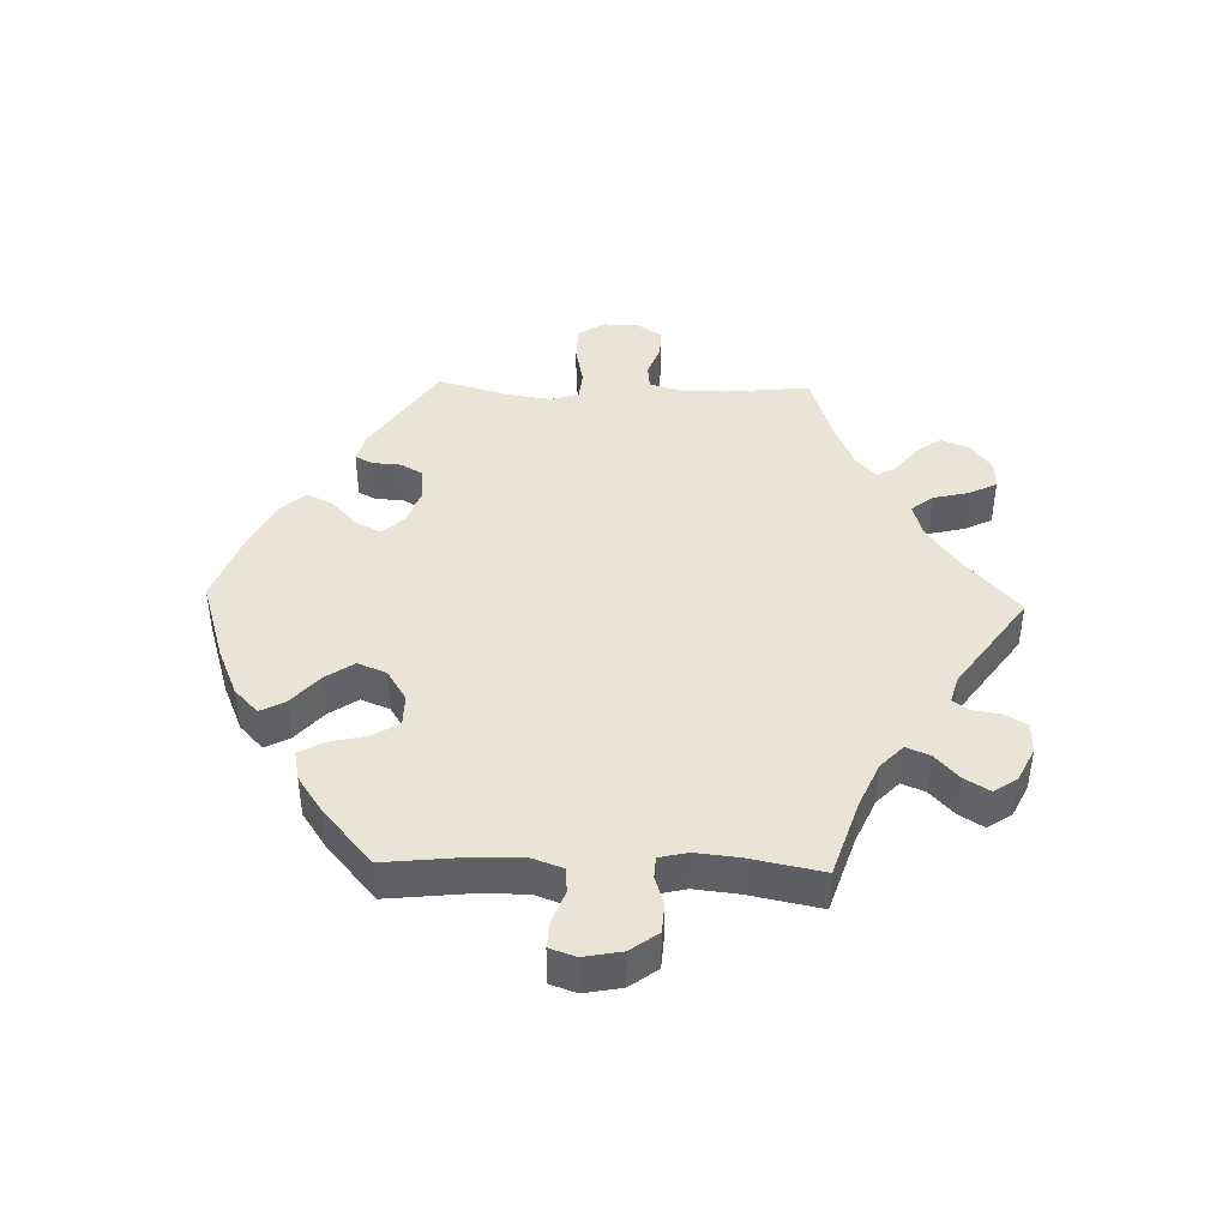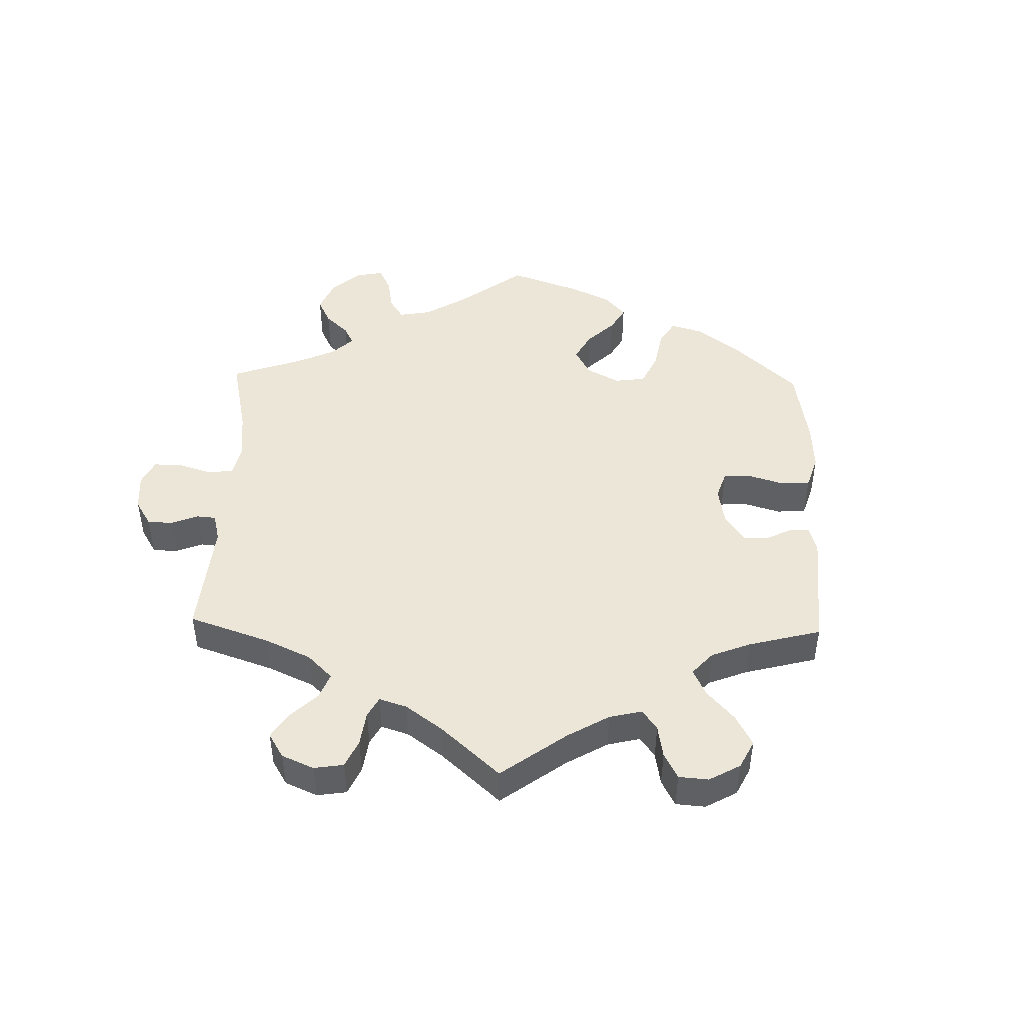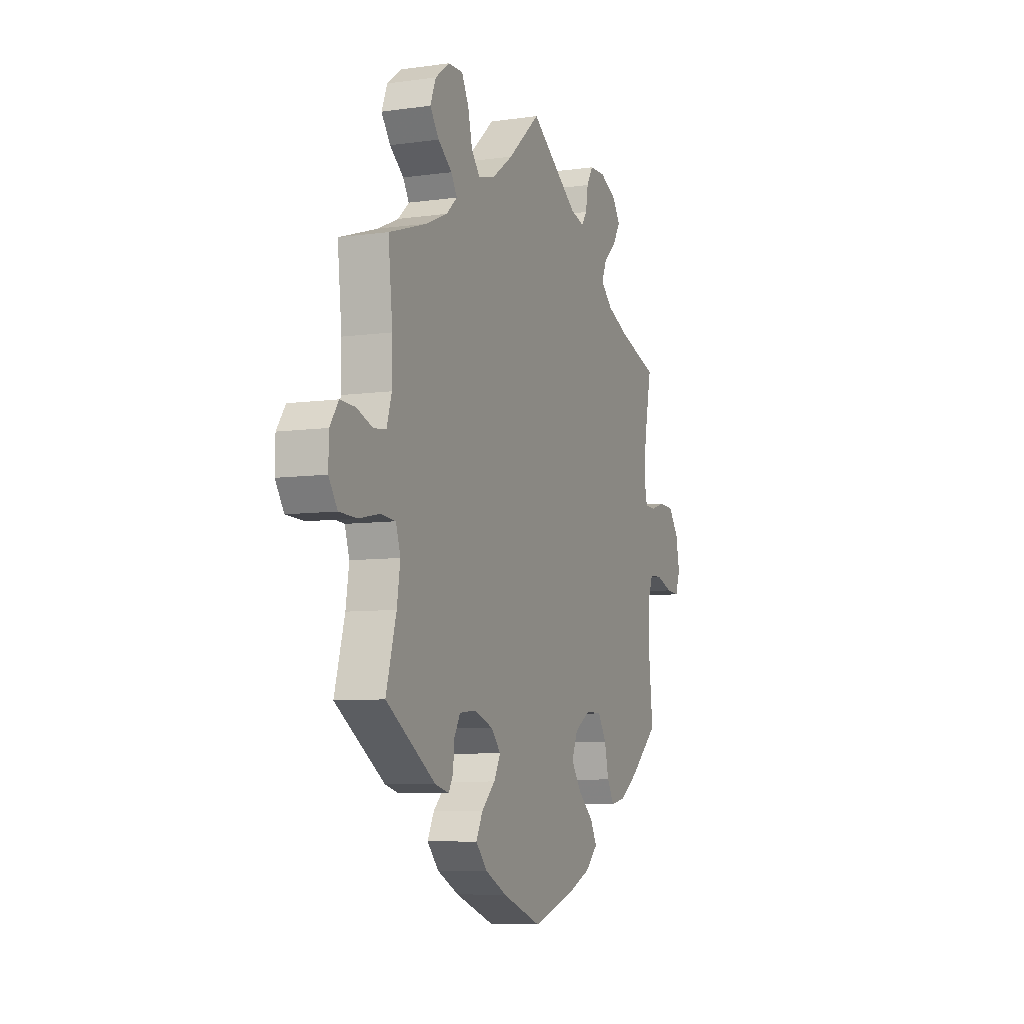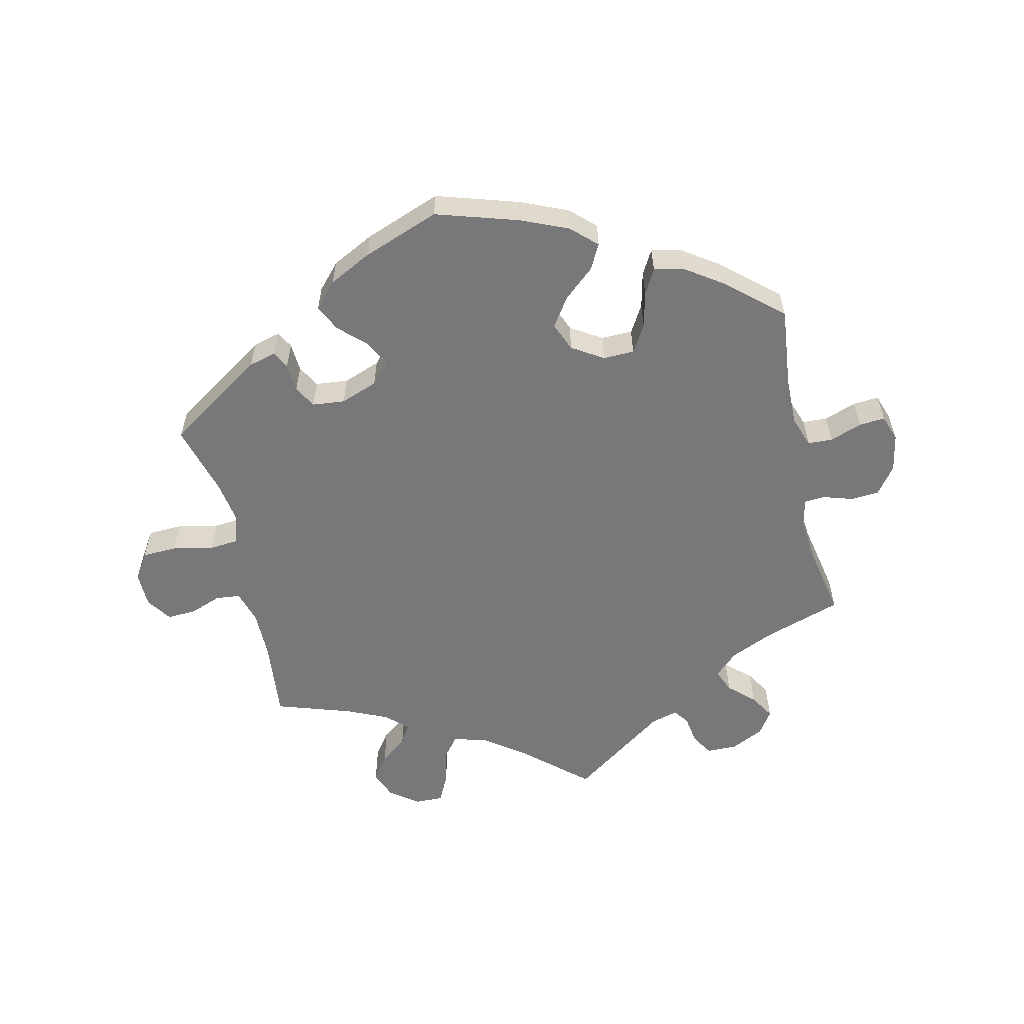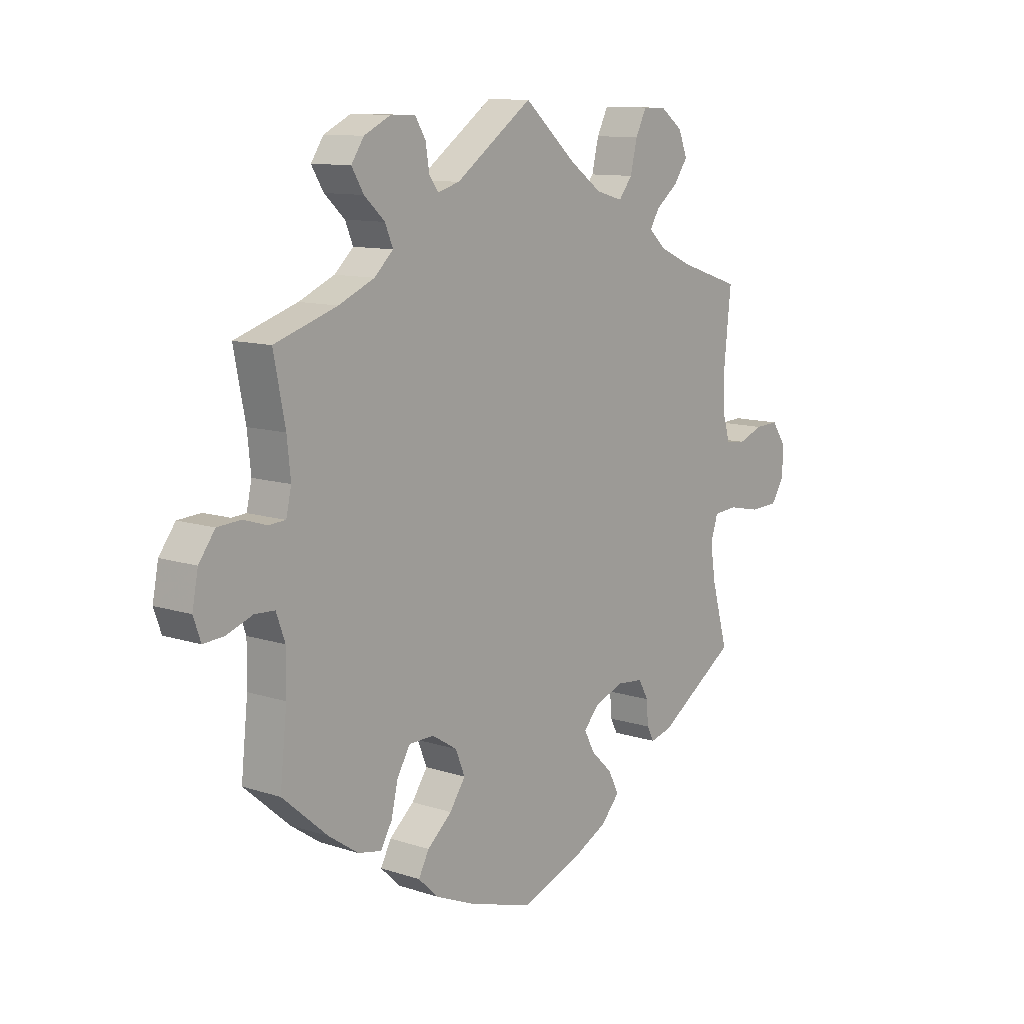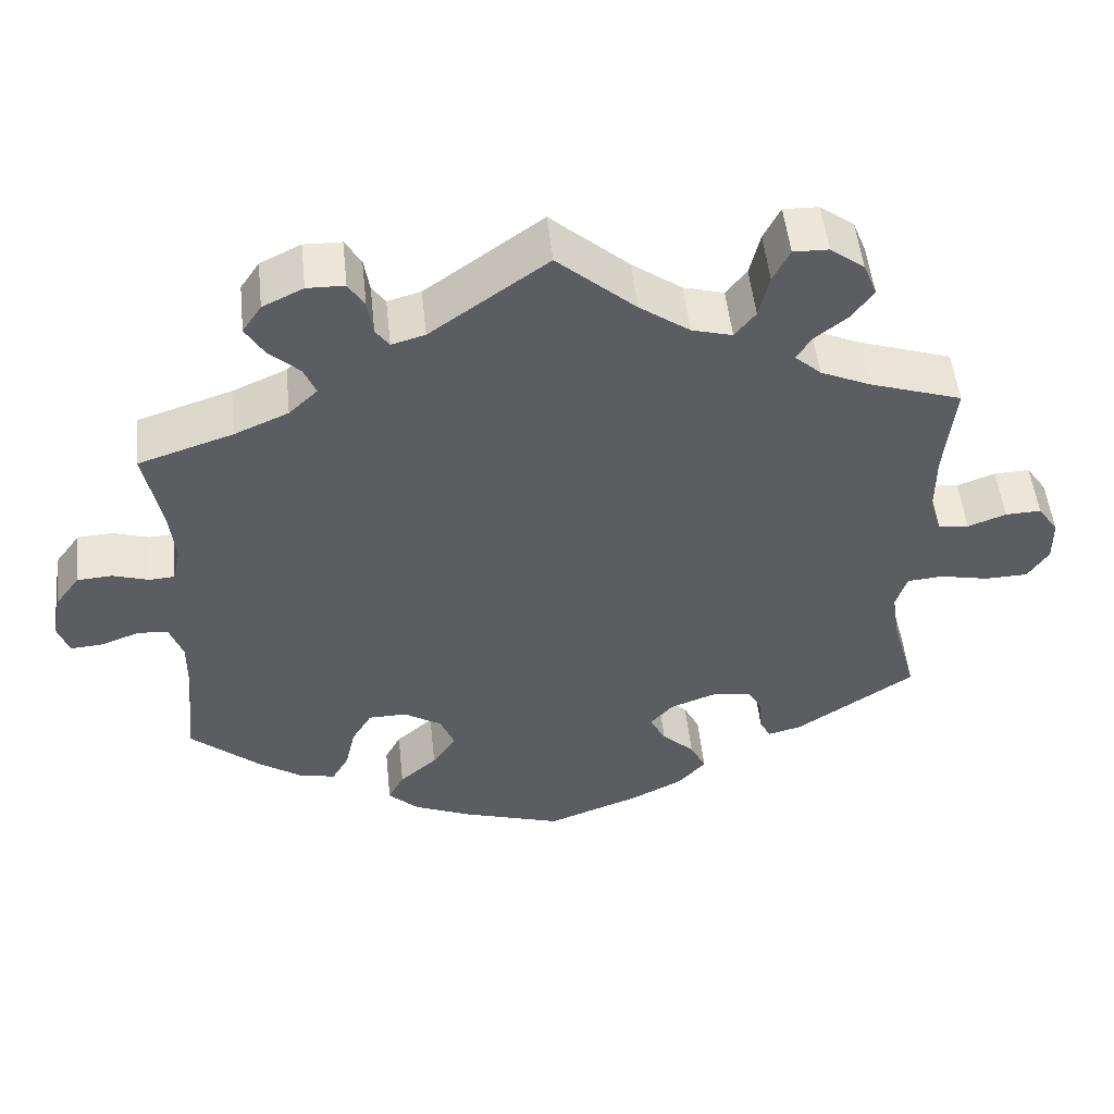
<metadata>
{"format":"obj","ext":"obj","renderer":"f3d","projection":"perspective","resolution":1024,"background":"white","views":[{"elev":42.6,"azim":-88.3,"up":"+Y"},{"elev":46.6,"azim":61.5,"up":"+Y"},{"elev":-7.3,"azim":112.1,"up":"+Z"},{"elev":-57.6,"azim":-167.2,"up":"+Y"},{"elev":10.9,"azim":-50.9,"up":"+Z"},{"elev":51.3,"azim":-6.0,"up":"+Z"}]}
</metadata>
<code>
v -0.488 0.07 -0.165
v -0.487 0.07 -0.091
v -0.504 0.07 -0.044
v -0.542 0.07 -0.042
v -0.591 0.07 -0.06
v -0.631 0.07 -0.063
v -0.645 0.07 -0.023
v -0.634 0.07 0.035
v -0.603 0.07 0.077
v -0.559 0.07 0.08
v -0.514 0.07 0.066
v -0.482 0.07 0.068
v -0.472 0.07 0.112
v -0.479 0.07 0.178
v -0.501 0.07 0.289
v -0.382 0.07 0.328
v -0.314 0.07 0.358
v -0.278 0.07 0.392
v -0.293 0.07 0.428
v -0.332 0.07 0.464
v -0.355 0.07 0.502
v -0.331 0.07 0.538
v -0.28 0.07 0.563
v -0.233 0.07 0.562
v -0.213 0.07 0.529
v -0.206 0.07 0.485
v -0.189 0.07 0.461
v -0.147 0.07 0.473
v 0 0.07 0.578
v 0.098 0.07 0.492
v 0.161 0.07 0.447
v 0.212 0.07 0.433
v 0.238 0.07 0.466
v 0.251 0.07 0.521
v 0.272 0.07 0.563
v 0.316 0.07 0.562
v 0.359 0.07 0.53
v 0.376 0.07 0.487
v 0.349 0.07 0.449
v 0.307 0.07 0.416
v 0.289 0.07 0.386
v 0.322 0.07 0.356
v 0.385 0.07 0.328
v 0.501 0.07 0.29
v 0.488 0.07 0.166
v 0.488 0.07 0.092
v 0.503 0.07 0.042
v 0.541 0.07 0.038
v 0.589 0.07 0.056
v 0.634 0.07 0.058
v 0.66 0.07 0.02
v 0.661 0.07 -0.035
v 0.635 0.07 -0.075
v 0.581 0.07 -0.077
v 0.519 0.07 -0.064
v 0.474 0.07 -0.068
v 0.46 0.07 -0.112
v 0.47 0.07 -0.177
v 0.501 0.07 -0.288
v 0.351 0.07 -0.388
v 0.309 0.07 -0.399
v 0.295 0.07 -0.373
v 0.292 0.07 -0.329
v 0.273 0.07 -0.295
v 0.223 0.07 -0.29
v 0.166 0.07 -0.311
v 0.137 0.07 -0.344
v 0.157 0.07 -0.382
v 0.198 0.07 -0.421
v 0.218 0.07 -0.461
v 0.183 0.07 -0.5
v 0.118 0.07 -0.533
v 0 0.07 -0.577
v -0.126 0.07 -0.538
v -0.199 0.07 -0.507
v -0.237 0.07 -0.471
v -0.217 0.07 -0.433
v -0.17 0.07 -0.392
v -0.14 0.07 -0.348
v -0.158 0.07 -0.304
v -0.206 0.07 -0.274
v -0.254 0.07 -0.275
v -0.279 0.07 -0.317
v -0.292 0.07 -0.373
v -0.313 0.07 -0.41
v -0.358 0.07 -0.401
v -0.414 0.07 -0.363
v -0.501 0.07 -0.288
v -0.488 0 -0.165
v -0.487 0 -0.091
v -0.504 0 -0.044
v -0.542 0 -0.042
v -0.591 0 -0.06
v -0.631 0 -0.063
v -0.645 0 -0.023
v -0.634 0 0.035
v -0.603 0 0.077
v -0.559 0 0.08
v -0.514 0 0.066
v -0.482 0 0.068
v -0.472 0 0.112
v -0.479 0 0.178
v -0.501 0 0.289
v -0.382 0 0.328
v -0.314 0 0.358
v -0.278 0 0.392
v -0.293 0 0.428
v -0.332 0 0.464
v -0.355 0 0.502
v -0.331 0 0.538
v -0.28 0 0.563
v -0.233 0 0.562
v -0.213 0 0.529
v -0.206 0 0.485
v -0.189 0 0.461
v -0.147 0 0.473
v 0 0 0.578
v 0.098 0 0.492
v 0.161 0 0.447
v 0.212 0 0.433
v 0.238 0 0.466
v 0.251 0 0.521
v 0.272 0 0.563
v 0.316 0 0.562
v 0.359 0 0.53
v 0.376 0 0.487
v 0.349 0 0.449
v 0.307 0 0.416
v 0.289 0 0.386
v 0.322 0 0.356
v 0.385 0 0.328
v 0.501 0 0.29
v 0.488 0 0.166
v 0.488 0 0.092
v 0.503 0 0.042
v 0.541 0 0.038
v 0.589 0 0.056
v 0.634 0 0.058
v 0.66 0 0.02
v 0.661 0 -0.035
v 0.635 0 -0.075
v 0.581 0 -0.077
v 0.519 0 -0.064
v 0.474 0 -0.068
v 0.46 0 -0.112
v 0.47 0 -0.177
v 0.501 0 -0.288
v 0.351 0 -0.388
v 0.309 0 -0.399
v 0.295 0 -0.373
v 0.292 0 -0.329
v 0.273 0 -0.295
v 0.223 0 -0.29
v 0.166 0 -0.311
v 0.137 0 -0.344
v 0.157 0 -0.382
v 0.198 0 -0.421
v 0.218 0 -0.461
v 0.183 0 -0.5
v 0.118 0 -0.533
v 0 0 -0.577
v -0.126 0 -0.538
v -0.199 0 -0.507
v -0.237 0 -0.471
v -0.217 0 -0.433
v -0.17 0 -0.392
v -0.14 0 -0.348
v -0.158 0 -0.304
v -0.206 0 -0.274
v -0.254 0 -0.275
v -0.279 0 -0.317
v -0.292 0 -0.373
v -0.313 0 -0.41
v -0.358 0 -0.401
v -0.414 0 -0.363
v -0.501 0 -0.288
f 87 88 1
f 86 87 1 2
f 83 84 85 86
f 82 83 86 2
f 81 82 2 3
f 80 81 3
f 75 76 77 78
f 75 78 79
f 74 75 79
f 73 74 79
f 72 73 79 80
f 68 69 70 71
f 67 68 71 72
f 60 61 62 63
f 58 59 60 63
f 57 58 63 64
f 56 57 64 65
f 52 53 54 55
f 52 55 56
f 51 52 56
f 48 49 50 51
f 47 48 51 56
f 46 47 56 65
f 43 44 45
f 42 43 45 46
f 41 42 46 65
f 37 38 39 40
f 37 40 41
f 36 37 41
f 33 34 35 36
f 32 33 36 41
f 31 32 41 65
f 28 29 30
f 27 28 30 31
f 23 24 25 26
f 23 26 27
f 22 23 27
f 19 20 21 22
f 18 19 22 27
f 17 18 27 31
f 14 15 16
f 13 14 16 17
f 12 13 17 31
f 8 9 10 11
f 8 11 12
f 7 8 12
f 4 5 6 7
f 3 4 7 12
f 80 3 12 31
f 67 72 80 31
f 31 65 66
f 31 66 67
f 89 176 175
f 90 89 175 174
f 174 173 172 171
f 90 174 171 170
f 91 90 170 169
f 91 169 168
f 166 165 164 163
f 167 166 163
f 167 163 162
f 167 162 161
f 168 167 161 160
f 159 158 157 156
f 160 159 156 155
f 151 150 149 148
f 151 148 147 146
f 152 151 146 145
f 153 152 145 144
f 143 142 141 140
f 144 143 140
f 144 140 139
f 139 138 137 136
f 144 139 136 135
f 153 144 135 134
f 133 132 131
f 134 133 131 130
f 153 134 130 129
f 128 127 126 125
f 129 128 125
f 129 125 124
f 124 123 122 121
f 129 124 121 120
f 153 129 120 119
f 118 117 116
f 119 118 116 115
f 114 113 112 111
f 115 114 111
f 115 111 110
f 110 109 108 107
f 115 110 107 106
f 119 115 106 105
f 104 103 102
f 105 104 102 101
f 119 105 101 100
f 99 98 97 96
f 100 99 96
f 100 96 95
f 95 94 93 92
f 100 95 92 91
f 119 100 91 168
f 119 168 160 155
f 154 153 119
f 155 154 119
f 1 89 90 2
f 2 90 91 3
f 3 91 92 4
f 4 92 93 5
f 5 93 94 6
f 6 94 95 7
f 7 95 96 8
f 8 96 97 9
f 9 97 98 10
f 10 98 99 11
f 11 99 100 12
f 12 100 101 13
f 13 101 102 14
f 14 102 103 15
f 15 103 104 16
f 16 104 105 17
f 17 105 106 18
f 18 106 107 19
f 19 107 108 20
f 20 108 109 21
f 21 109 110 22
f 22 110 111 23
f 23 111 112 24
f 24 112 113 25
f 25 113 114 26
f 26 114 115 27
f 27 115 116 28
f 28 116 117 29
f 29 117 118 30
f 30 118 119 31
f 31 119 120 32
f 32 120 121 33
f 33 121 122 34
f 34 122 123 35
f 35 123 124 36
f 36 124 125 37
f 37 125 126 38
f 38 126 127 39
f 39 127 128 40
f 40 128 129 41
f 41 129 130 42
f 42 130 131 43
f 43 131 132 44
f 44 132 133 45
f 45 133 134 46
f 46 134 135 47
f 47 135 136 48
f 48 136 137 49
f 49 137 138 50
f 50 138 139 51
f 51 139 140 52
f 52 140 141 53
f 53 141 142 54
f 54 142 143 55
f 55 143 144 56
f 56 144 145 57
f 57 145 146 58
f 58 146 147 59
f 59 147 148 60
f 60 148 149 61
f 61 149 150 62
f 62 150 151 63
f 63 151 152 64
f 64 152 153 65
f 65 153 154 66
f 66 154 155 67
f 67 155 156 68
f 68 156 157 69
f 69 157 158 70
f 70 158 159 71
f 71 159 160 72
f 72 160 161 73
f 73 161 162 74
f 74 162 163 75
f 75 163 164 76
f 76 164 165 77
f 77 165 166 78
f 78 166 167 79
f 79 167 168 80
f 80 168 169 81
f 81 169 170 82
f 82 170 171 83
f 83 171 172 84
f 84 172 173 85
f 85 173 174 86
f 86 174 175 87
f 87 175 176 88
f 88 176 89 1

</code>
